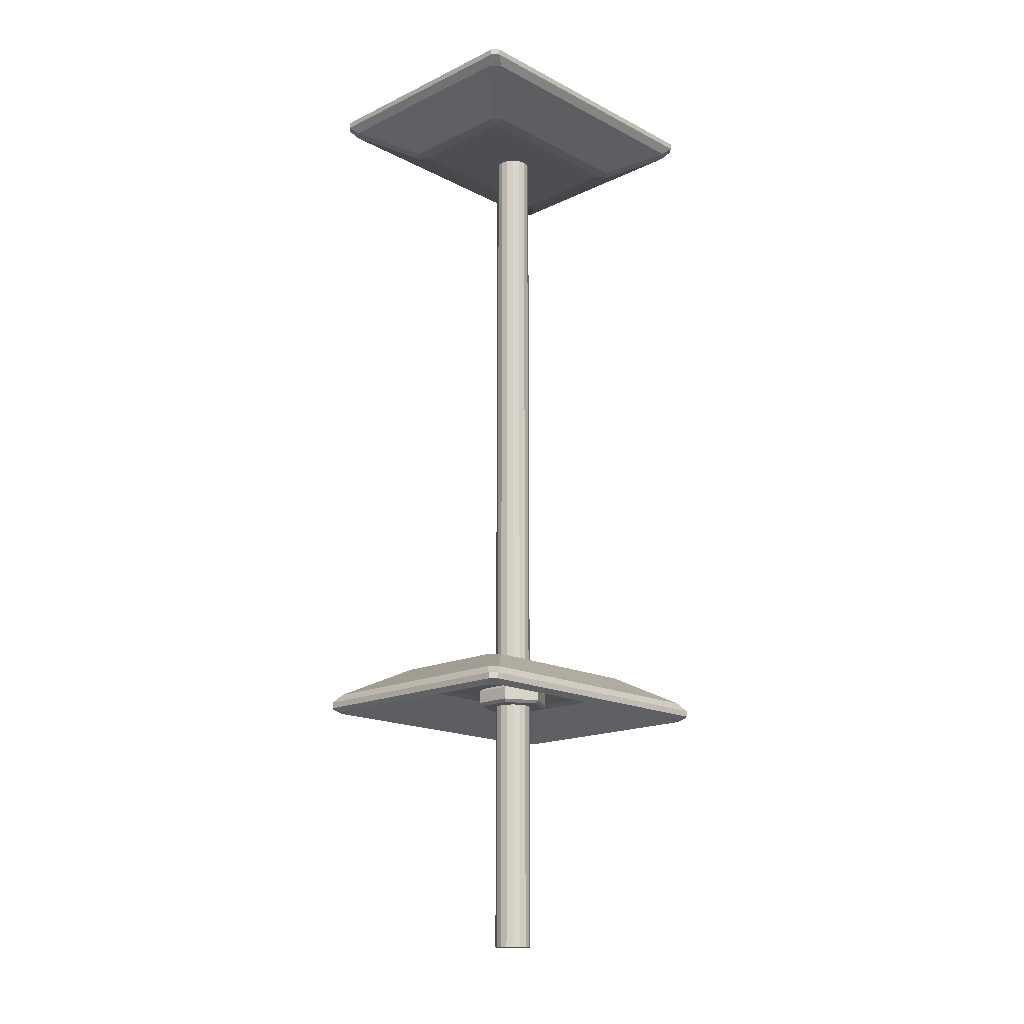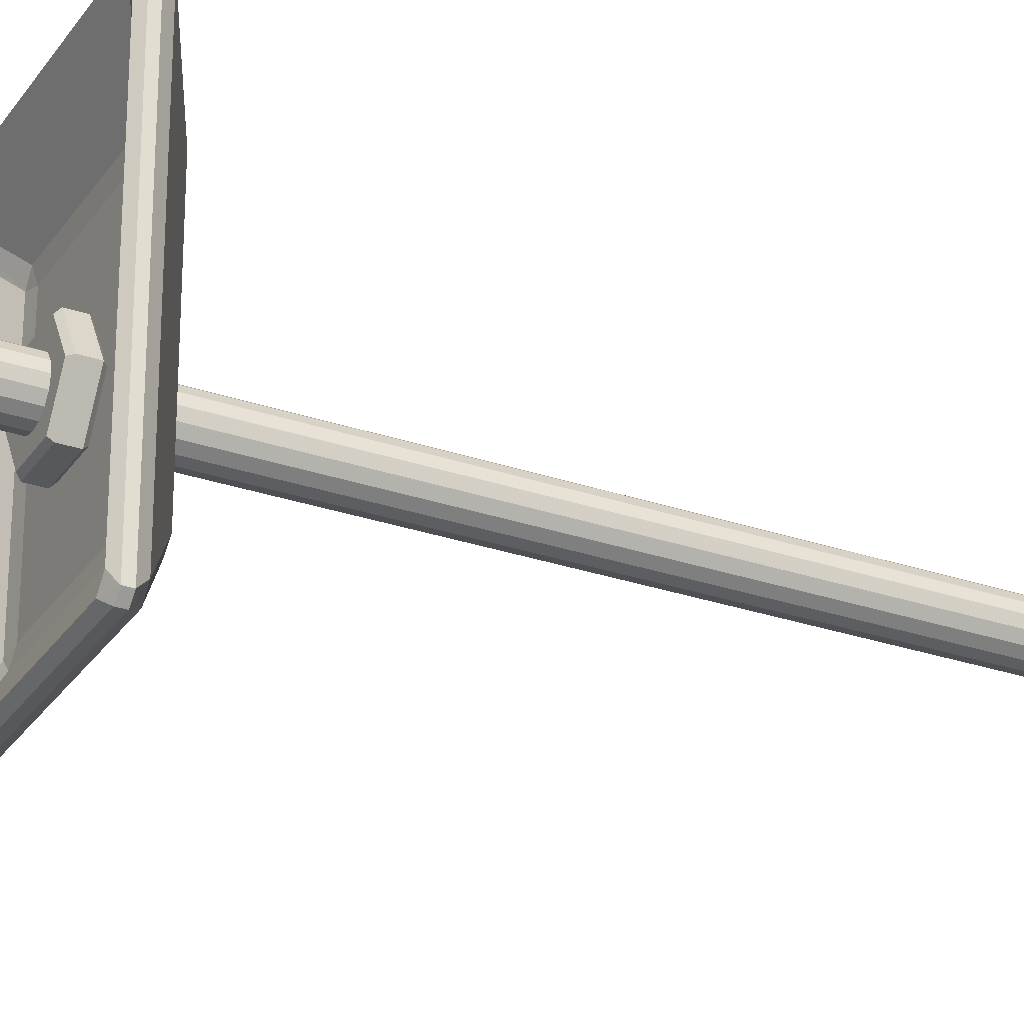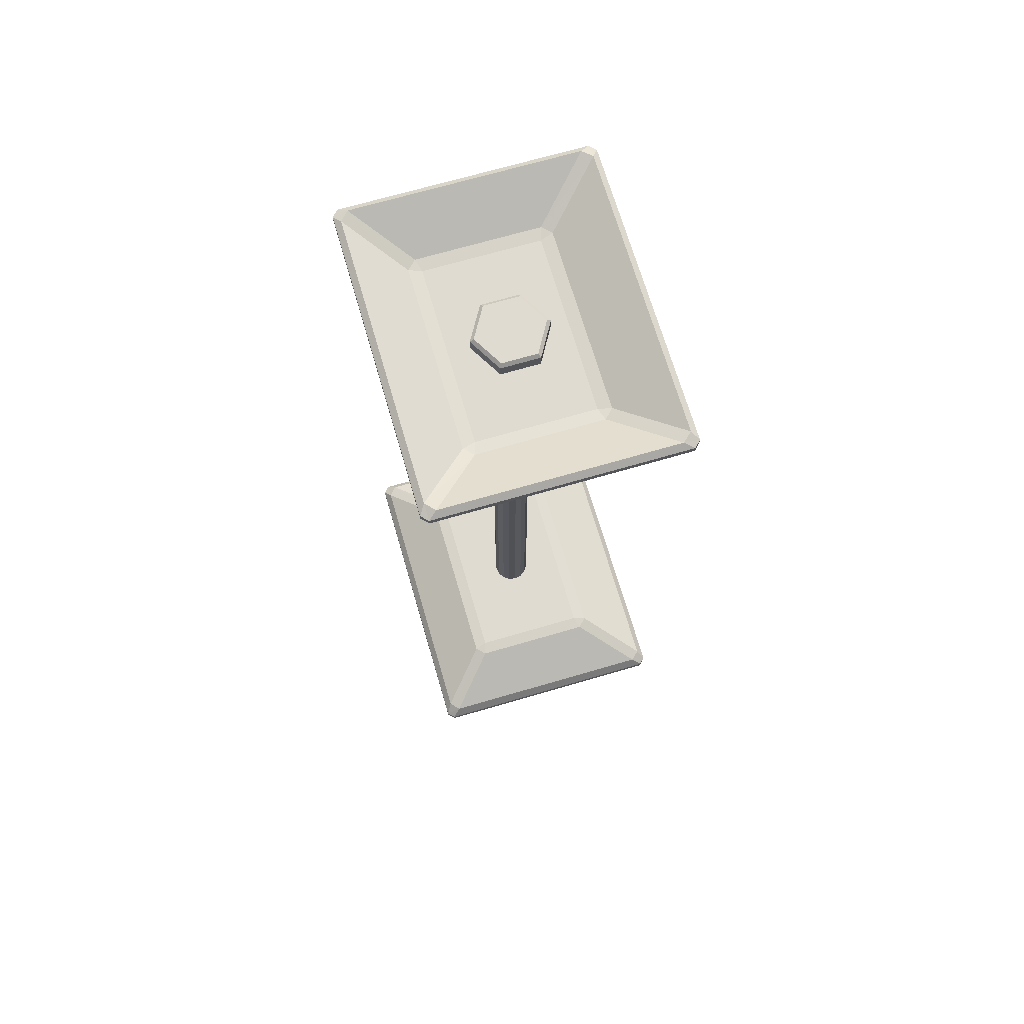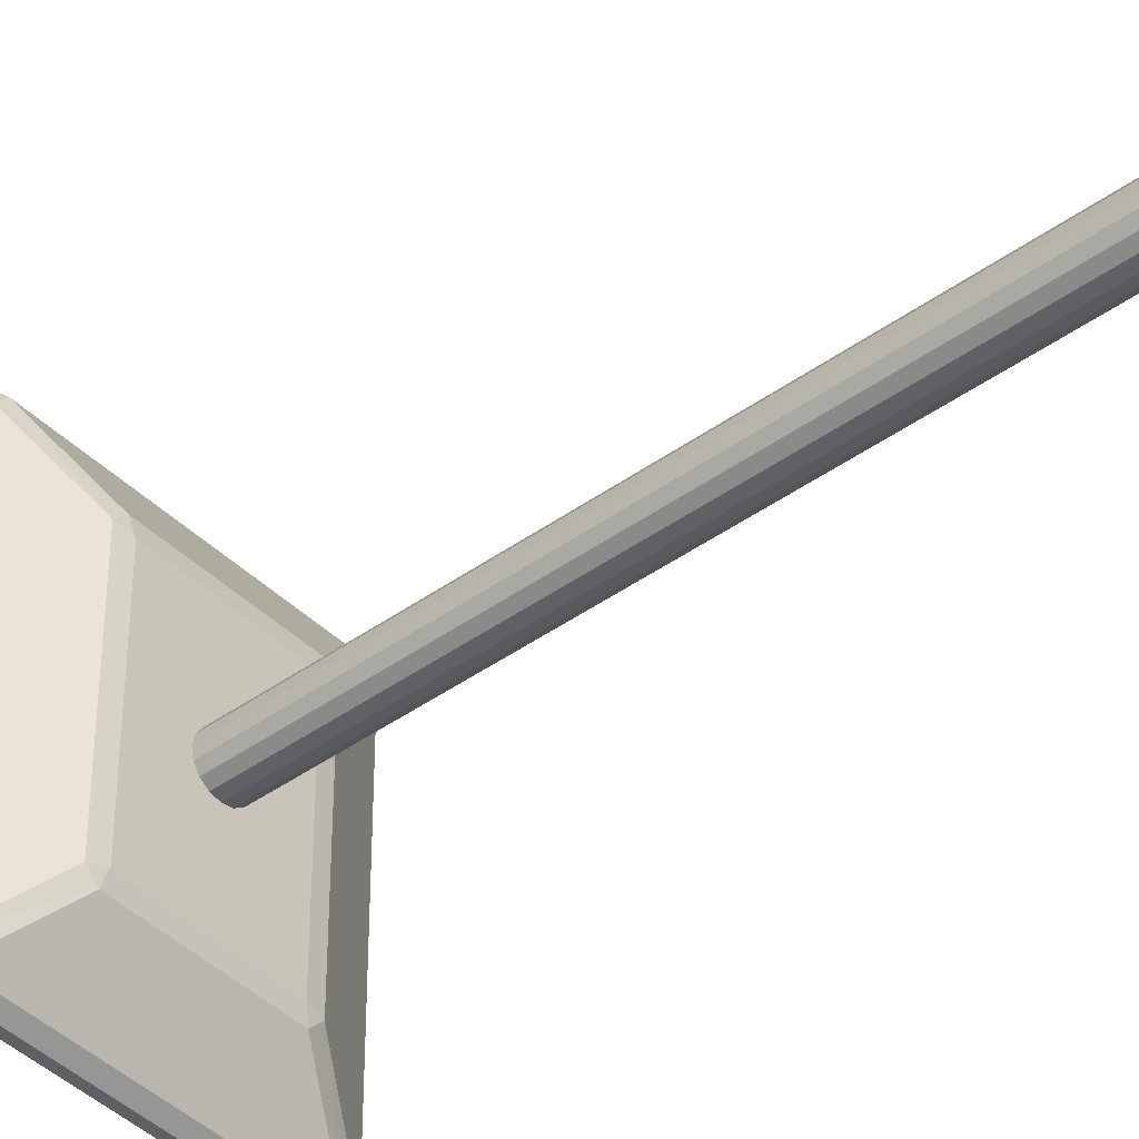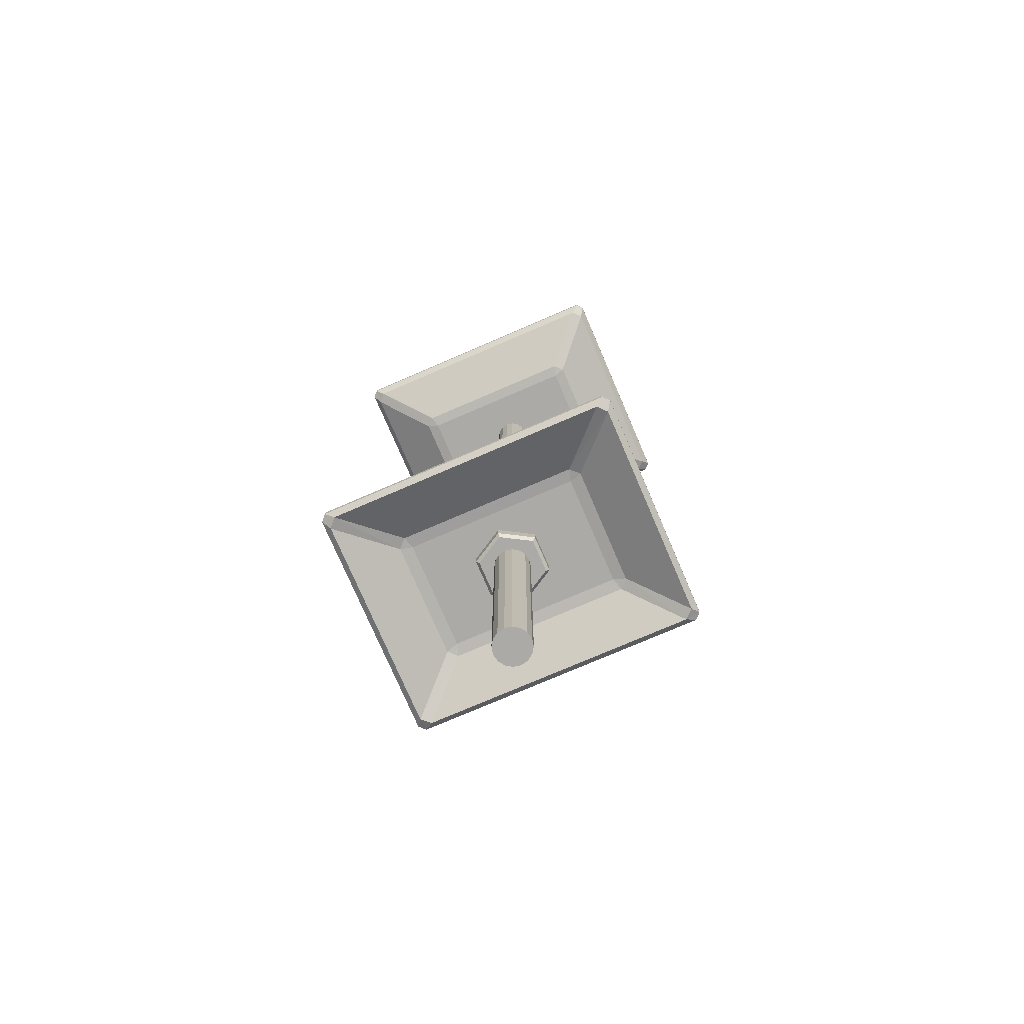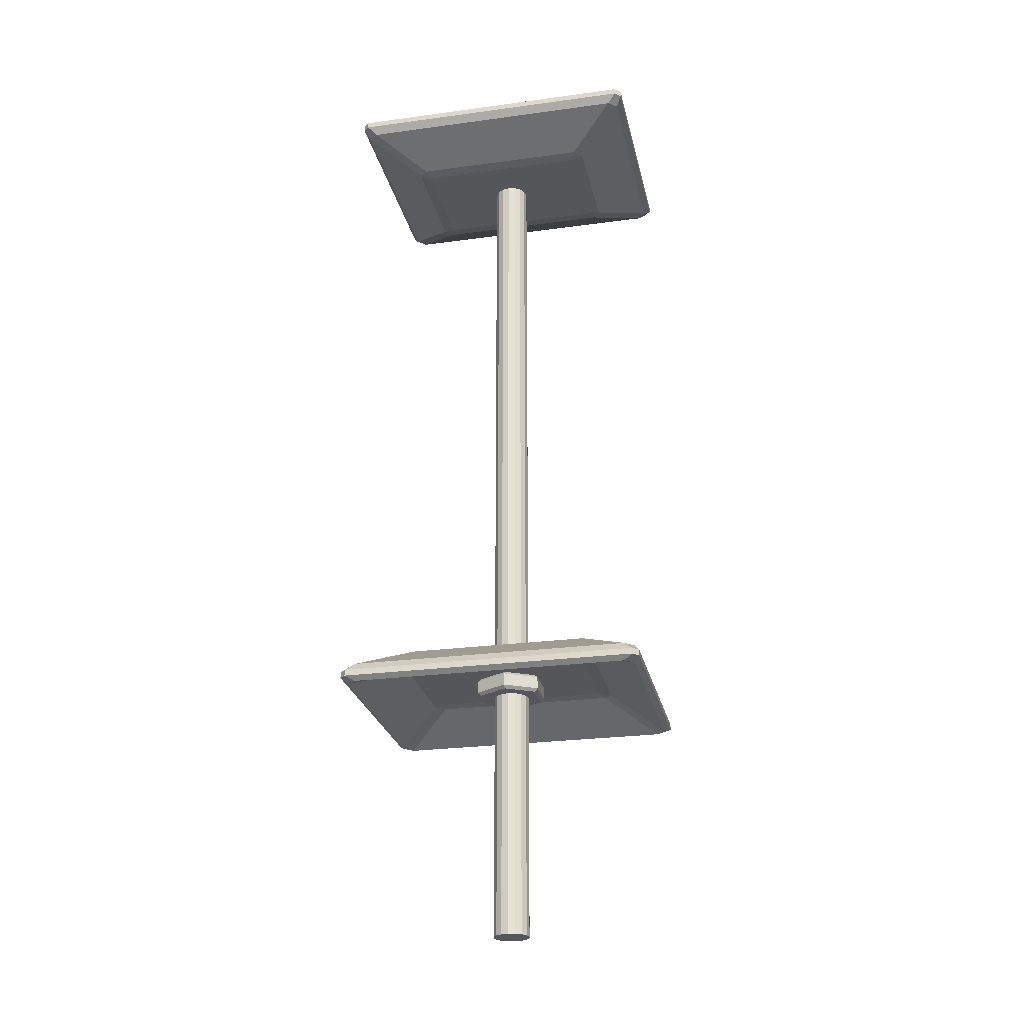
<metadata>
{"format":"obj","ext":"obj","renderer":"f3d","projection":"perspective","resolution":1024,"background":"white","views":[{"elev":-16.7,"azim":43.9,"up":"+Y"},{"elev":-28.7,"azim":63.0,"up":"+Z"},{"elev":69.8,"azim":163.7,"up":"+Y"},{"elev":-42.1,"azim":130.9,"up":"+Z"},{"elev":-76.0,"azim":-66.7,"up":"+Y"},{"elev":-25.6,"azim":102.2,"up":"+Y"}]}
</metadata>
<code>
v -0.019 0.001 0.025
v 0.01774 -0.0002873 0.02404
v -0.02 0.001 -0.024
v 0.01905 -0.0003011 -0.02258
v -0.019 0.002 0.025
v 0.02 0.002 0.024
v -0.02 0.002 -0.024
v 0.019 0.002 -0.025
v -0.01046 -0.004725 0.01456
v -0.009087 -0.004713 -0.01596
v 0.01145 -0.004699 -0.01459
v 0.01006 -0.004713 0.01596
v -0.009087 -0.001713 0.01596
v 0.01145 -0.001699 0.01459
v 0.01006 -0.001713 -0.01596
v -0.01046 -0.001725 -0.01456
v -0.02 0.001 0.024
v -0.01904 -0.0002747 0.02273
v -0.01758 -0.0002873 0.02404
v 0.01905 -0.0003011 0.02258
v 0.02 0.001 0.024
v 0.019 0.001 0.025
v -0.019 0.001 -0.025
v -0.01758 -0.0002873 -0.02404
v -0.01904 -0.0002747 -0.02273
v 0.01774 -0.0002873 -0.02404
v 0.019 0.001 -0.025
v 0.02 0.001 -0.024
v -0.01758 0.002713 0.02404
v -0.01904 0.002725 0.02273
v -0.02 0.002 0.024
v 0.01905 0.002699 0.02258
v 0.01774 0.002713 0.02404
v 0.019 0.002 0.025
v -0.01904 0.002725 -0.02273
v -0.01758 0.002713 -0.02404
v -0.019 0.002 -0.025
v 0.01774 0.002713 -0.02404
v 0.01905 0.002699 -0.02258
v 0.02 0.002 -0.024
v -0.0085 -0.005 0.014
v -0.009087 -0.004713 0.01596
v -0.0085 -0.005 -0.014
v -0.01046 -0.004725 -0.01456
v 0.0095 -0.005 -0.014
v 0.01006 -0.004713 -0.01596
v 0.0095 -0.005 0.014
v 0.01145 -0.004699 0.01459
v -0.0085 -0.002 0.014
v -0.01046 -0.001725 0.01456
v 0.0095 -0.002 0.014
v 0.01006 -0.001713 0.01596
v 0.0095 -0.002 -0.014
v 0.01145 -0.001699 -0.01459
v -0.0085 -0.002 -0.014
v -0.009087 -0.001713 -0.01596
v 0.006238 -0.001513 -3.124e-05
v 0.002949 -0.002013 -0.004727
v -0.002473 -0.002013 -0.004727
v -0.005185 -0.002013 -3.124e-05
v -0.002473 -0.002013 0.004665
v 0.003238 -0.001513 0.005165
v 0.006238 0.0004866 -3.124e-05
v 0.003238 0.0004866 -0.005227
v -0.002762 0.0004866 -0.005227
v -0.005762 0.0004866 -3.124e-05
v -0.002762 0.0004866 0.005165
v 0.003238 0.0004866 0.005165
v 0.00566 -0.002013 -3.124e-05
v 0.003238 -0.001513 -0.005227
v -0.002762 -0.001513 -0.005227
v -0.005762 -0.001513 -3.124e-05
v -0.002762 -0.001513 0.005165
v 0.002949 -0.002013 0.004665
v 0.00566 0.0009866 -3.124e-05
v 0.002949 0.0009866 -0.004727
v -0.002473 0.0009866 -0.004727
v -0.005185 0.0009866 -3.124e-05
v -0.002473 0.0009866 0.004665
v 0.002949 0.0009866 0.004665
v -0.002743 -0.001137 0
v -0.002517 -0.001137 -0.001134
v -0.001875 -0.001137 -0.002095
v -0.0009138 -0.001137 -0.002737
v 0.00022 -0.001137 -0.002963
v 0.001354 -0.001137 -0.002737
v 0.002315 -0.001137 -0.002095
v 0.002957 -0.001137 -0.001134
v 0.003183 -0.001137 0
v 0.002957 -0.001137 0.001134
v 0.002315 -0.001137 0.002095
v 0.001354 -0.001137 0.002737
v 0.00022 -0.001137 0.002963
v -0.0009138 -0.001137 0.002737
v -0.001875 -0.001137 0.002095
v -0.002517 -0.001137 0.001134
v -0.002743 -0.1511 0
v -0.002517 -0.1511 -0.001134
v -0.001875 -0.1511 -0.002095
v -0.0009138 -0.1511 -0.002737
v 0.00022 -0.1511 -0.002963
v 0.001354 -0.1511 -0.002737
v 0.002315 -0.1511 -0.002095
v 0.002957 -0.1511 -0.001134
v 0.003183 -0.1511 0
v 0.002957 -0.1511 0.001134
v 0.002315 -0.1511 0.002095
v 0.001354 -0.1511 0.002737
v 0.00022 -0.1511 0.002963
v -0.0009138 -0.1511 0.002737
v -0.001875 -0.1511 0.002095
v -0.002517 -0.1511 0.001134
v -0.019 -0.1101 -0.025
v 0.01774 -0.1088 -0.02404
v -0.02 -0.1101 0.024
v 0.01905 -0.1088 0.02258
v -0.019 -0.1111 -0.025
v 0.02 -0.1111 -0.024
v -0.02 -0.1111 0.024
v 0.019 -0.1111 0.025
v -0.01046 -0.1043 -0.01456
v -0.009087 -0.1044 0.01596
v 0.01145 -0.1044 0.01459
v 0.01006 -0.1044 -0.01596
v -0.009087 -0.1074 -0.01596
v 0.01145 -0.1074 -0.01459
v 0.01006 -0.1074 0.01596
v -0.01046 -0.1073 0.01456
v -0.02 -0.1101 -0.024
v -0.01904 -0.1088 -0.02273
v -0.01758 -0.1088 -0.02404
v 0.01905 -0.1088 -0.02258
v 0.02 -0.1101 -0.024
v 0.019 -0.1101 -0.025
v -0.019 -0.1101 0.025
v -0.01758 -0.1088 0.02404
v -0.01904 -0.1088 0.02273
v 0.01774 -0.1088 0.02404
v 0.019 -0.1101 0.025
v 0.02 -0.1101 0.024
v -0.01758 -0.1118 -0.02404
v -0.01904 -0.1118 -0.02273
v -0.02 -0.1111 -0.024
v 0.01905 -0.1118 -0.02258
v 0.01774 -0.1118 -0.02404
v 0.019 -0.1111 -0.025
v -0.01904 -0.1118 0.02273
v -0.01758 -0.1118 0.02404
v -0.019 -0.1111 0.025
v 0.01774 -0.1118 0.02404
v 0.01905 -0.1118 0.02258
v 0.02 -0.1111 0.024
v -0.0085 -0.1041 -0.014
v -0.009087 -0.1044 -0.01596
v -0.0085 -0.1041 0.014
v -0.01046 -0.1043 0.01456
v 0.0095 -0.1041 0.014
v 0.01006 -0.1044 0.01596
v 0.0095 -0.1041 -0.014
v 0.01145 -0.1044 -0.01459
v -0.0085 -0.1071 -0.014
v -0.01046 -0.1073 -0.01456
v 0.0095 -0.1071 -0.014
v 0.01006 -0.1074 -0.01596
v 0.0095 -0.1071 0.014
v 0.01145 -0.1074 0.01459
v -0.0085 -0.1071 0.014
v -0.009087 -0.1074 0.01596
v 0.006238 -0.1076 3.126e-05
v 0.002949 -0.1071 0.004727
v -0.002473 -0.1071 0.004727
v -0.005185 -0.1071 3.126e-05
v -0.002473 -0.1071 -0.004665
v 0.003238 -0.1076 -0.005165
v 0.006238 -0.1096 3.126e-05
v 0.003238 -0.1096 0.005227
v -0.002762 -0.1096 0.005227
v -0.005762 -0.1096 3.126e-05
v -0.002762 -0.1096 -0.005165
v 0.003238 -0.1096 -0.005165
v 0.00566 -0.1071 3.126e-05
v 0.003238 -0.1076 0.005227
v -0.002762 -0.1076 0.005227
v -0.005762 -0.1076 3.126e-05
v -0.002762 -0.1076 -0.005165
v 0.002949 -0.1071 -0.004665
v 0.00566 -0.1101 3.126e-05
v 0.002949 -0.1101 0.004727
v -0.002473 -0.1101 0.004727
v -0.005185 -0.1101 3.126e-05
v -0.002473 -0.1101 -0.004665
v 0.002949 -0.1101 -0.004665
f 1 22 34
f 34 5 1
f 21 28 40
f 40 6 21
f 27 23 37
f 37 8 27
f 3 17 31
f 31 7 3
f 18 25 44
f 44 9 18
f 24 26 46
f 46 10 24
f 4 20 48
f 48 11 4
f 2 19 42
f 42 12 2
f 29 33 52
f 52 13 29
f 32 39 54
f 54 14 32
f 38 36 56
f 56 15 38
f 35 30 50
f 50 16 35
f 47 41 43
f 43 45 47
f 55 49 51
f 51 53 55
f 1 17 18
f 18 19 1
f 2 20 21
f 21 22 2
f 3 23 24
f 24 25 3
f 4 26 27
f 27 28 4
f 5 29 30
f 30 31 5
f 6 32 33
f 33 34 6
f 7 35 36
f 36 37 7
f 8 38 39
f 39 40 8
f 9 41 42
f 10 43 44
f 11 45 46
f 12 47 48
f 13 49 50
f 14 51 52
f 15 53 54
f 16 55 56
f 18 17 3
f 3 25 18
f 24 23 27
f 27 26 24
f 4 28 21
f 21 20 4
f 2 22 1
f 1 19 2
f 29 5 34
f 34 33 29
f 32 6 40
f 40 39 32
f 38 8 37
f 37 36 38
f 35 7 31
f 31 30 35
f 22 21 6
f 6 34 22
f 5 31 17
f 17 1 5
f 28 27 8
f 8 40 28
f 23 3 7
f 7 37 23
f 41 9 44
f 44 43 41
f 43 10 46
f 46 45 43
f 45 11 48
f 48 47 45
f 47 12 42
f 42 41 47
f 19 18 9
f 9 42 19
f 25 24 10
f 10 44 25
f 26 4 11
f 11 46 26
f 20 2 12
f 12 48 20
f 49 13 52
f 52 51 49
f 51 14 54
f 54 53 51
f 53 15 56
f 56 55 53
f 55 16 50
f 50 49 55
f 30 29 13
f 13 50 30
f 33 32 14
f 14 52 33
f 39 38 15
f 15 54 39
f 36 35 16
f 16 56 36
f 57 70 64
f 64 63 57
f 70 71 65
f 65 64 70
f 71 72 66
f 66 65 71
f 72 73 67
f 67 66 72
f 73 62 68
f 68 67 73
f 62 57 63
f 63 68 62
f 61 60 59
f 59 58 69
f 61 59 69
f 74 61 69
f 76 77 78
f 78 79 80
f 76 78 80
f 75 76 80
f 57 69 58
f 58 70 57
f 64 76 75
f 75 63 64
f 70 58 59
f 59 71 70
f 65 77 76
f 76 64 65
f 71 59 60
f 60 72 71
f 66 78 77
f 77 65 66
f 72 60 61
f 61 73 72
f 67 79 78
f 78 66 67
f 73 61 74
f 74 62 73
f 68 80 79
f 79 67 68
f 62 74 69
f 69 57 62
f 63 75 80
f 80 68 63
f 81 82 98
f 98 97 81
f 82 83 99
f 99 98 82
f 83 84 100
f 100 99 83
f 84 85 101
f 101 100 84
f 85 86 102
f 102 101 85
f 86 87 103
f 103 102 86
f 87 88 104
f 104 103 87
f 88 89 105
f 105 104 88
f 89 90 106
f 106 105 89
f 90 91 107
f 107 106 90
f 91 92 108
f 108 107 91
f 92 93 109
f 109 108 92
f 93 94 110
f 110 109 93
f 94 95 111
f 111 110 94
f 95 96 112
f 112 111 95
f 96 81 97
f 97 112 96
f 95 94 93
f 93 92 91
f 91 90 89
f 93 91 89
f 89 88 87
f 87 86 85
f 89 87 85
f 85 84 83
f 83 82 81
f 85 83 81
f 89 85 81
f 93 89 81
f 95 93 81
f 96 95 81
f 98 99 100
f 100 101 102
f 102 103 104
f 100 102 104
f 104 105 106
f 106 107 108
f 104 106 108
f 108 109 110
f 110 111 112
f 108 110 112
f 104 108 112
f 100 104 112
f 98 100 112
f 97 98 112
f 113 134 146
f 146 117 113
f 133 140 152
f 152 118 133
f 139 135 149
f 149 120 139
f 115 129 143
f 143 119 115
f 130 137 156
f 156 121 130
f 136 138 158
f 158 122 136
f 116 132 160
f 160 123 116
f 114 131 154
f 154 124 114
f 141 145 164
f 164 125 141
f 144 151 166
f 166 126 144
f 150 148 168
f 168 127 150
f 147 142 162
f 162 128 147
f 159 153 155
f 155 157 159
f 167 161 163
f 163 165 167
f 113 129 130
f 130 131 113
f 114 132 133
f 133 134 114
f 115 135 136
f 136 137 115
f 116 138 139
f 139 140 116
f 117 141 142
f 142 143 117
f 118 144 145
f 145 146 118
f 119 147 148
f 148 149 119
f 120 150 151
f 151 152 120
f 121 153 154
f 122 155 156
f 123 157 158
f 124 159 160
f 125 161 162
f 126 163 164
f 127 165 166
f 128 167 168
f 130 129 115
f 115 137 130
f 136 135 139
f 139 138 136
f 116 140 133
f 133 132 116
f 114 134 113
f 113 131 114
f 141 117 146
f 146 145 141
f 144 118 152
f 152 151 144
f 150 120 149
f 149 148 150
f 147 119 143
f 143 142 147
f 134 133 118
f 118 146 134
f 117 143 129
f 129 113 117
f 140 139 120
f 120 152 140
f 135 115 119
f 119 149 135
f 153 121 156
f 156 155 153
f 155 122 158
f 158 157 155
f 157 123 160
f 160 159 157
f 159 124 154
f 154 153 159
f 131 130 121
f 121 154 131
f 137 136 122
f 122 156 137
f 138 116 123
f 123 158 138
f 132 114 124
f 124 160 132
f 161 125 164
f 164 163 161
f 163 126 166
f 166 165 163
f 165 127 168
f 168 167 165
f 167 128 162
f 162 161 167
f 142 141 125
f 125 162 142
f 145 144 126
f 126 164 145
f 151 150 127
f 127 166 151
f 148 147 128
f 128 168 148
f 169 182 176
f 176 175 169
f 182 183 177
f 177 176 182
f 183 184 178
f 178 177 183
f 184 185 179
f 179 178 184
f 185 174 180
f 180 179 185
f 174 169 175
f 175 180 174
f 173 172 171
f 171 170 181
f 173 171 181
f 186 173 181
f 188 189 190
f 190 191 192
f 188 190 192
f 187 188 192
f 169 181 170
f 170 182 169
f 176 188 187
f 187 175 176
f 182 170 171
f 171 183 182
f 177 189 188
f 188 176 177
f 183 171 172
f 172 184 183
f 178 190 189
f 189 177 178
f 184 172 173
f 173 185 184
f 179 191 190
f 190 178 179
f 185 173 186
f 186 174 185
f 180 192 191
f 191 179 180
f 174 186 181
f 181 169 174
f 175 187 192
f 192 180 175

</code>
